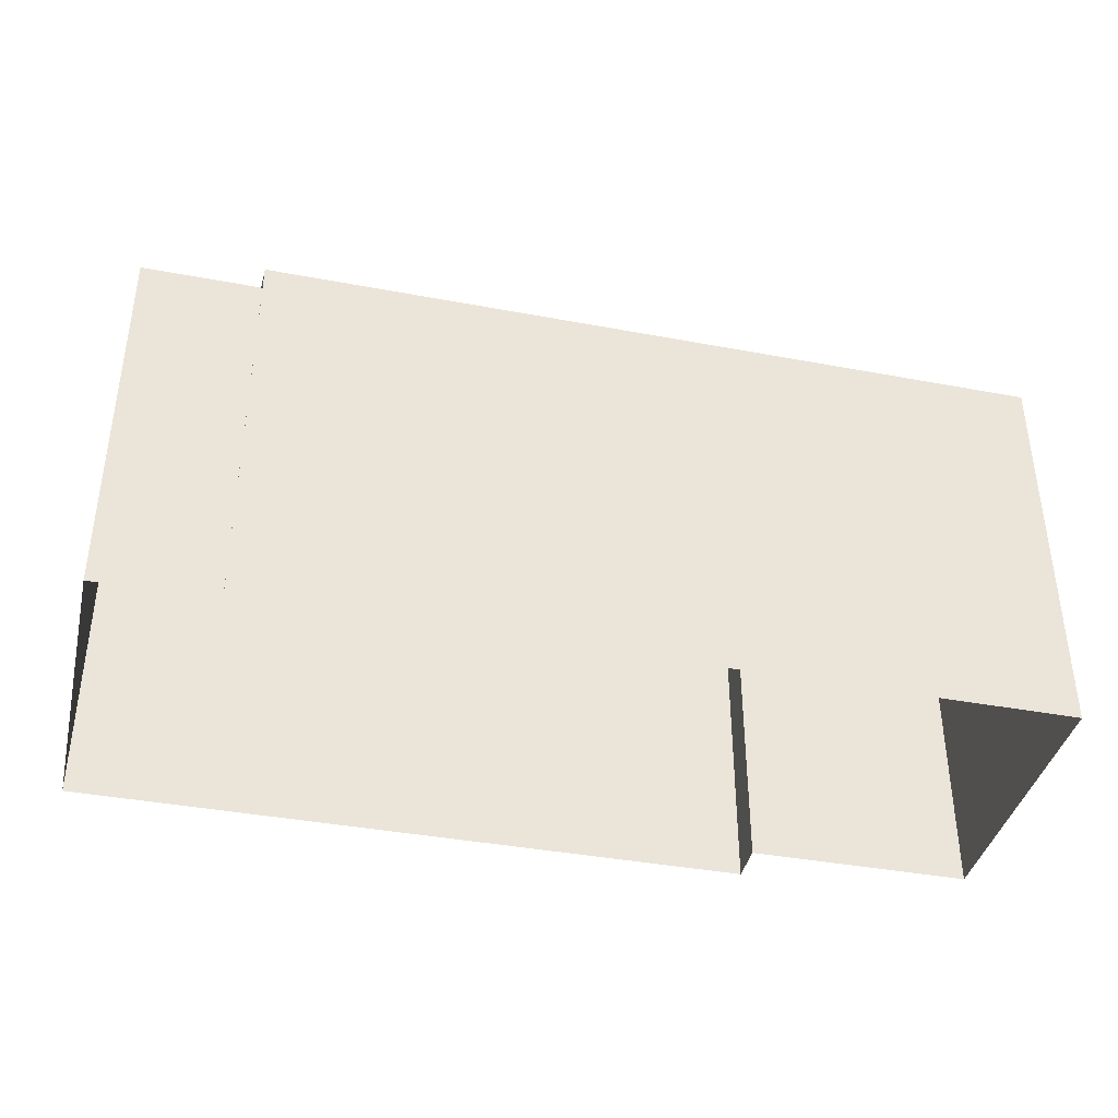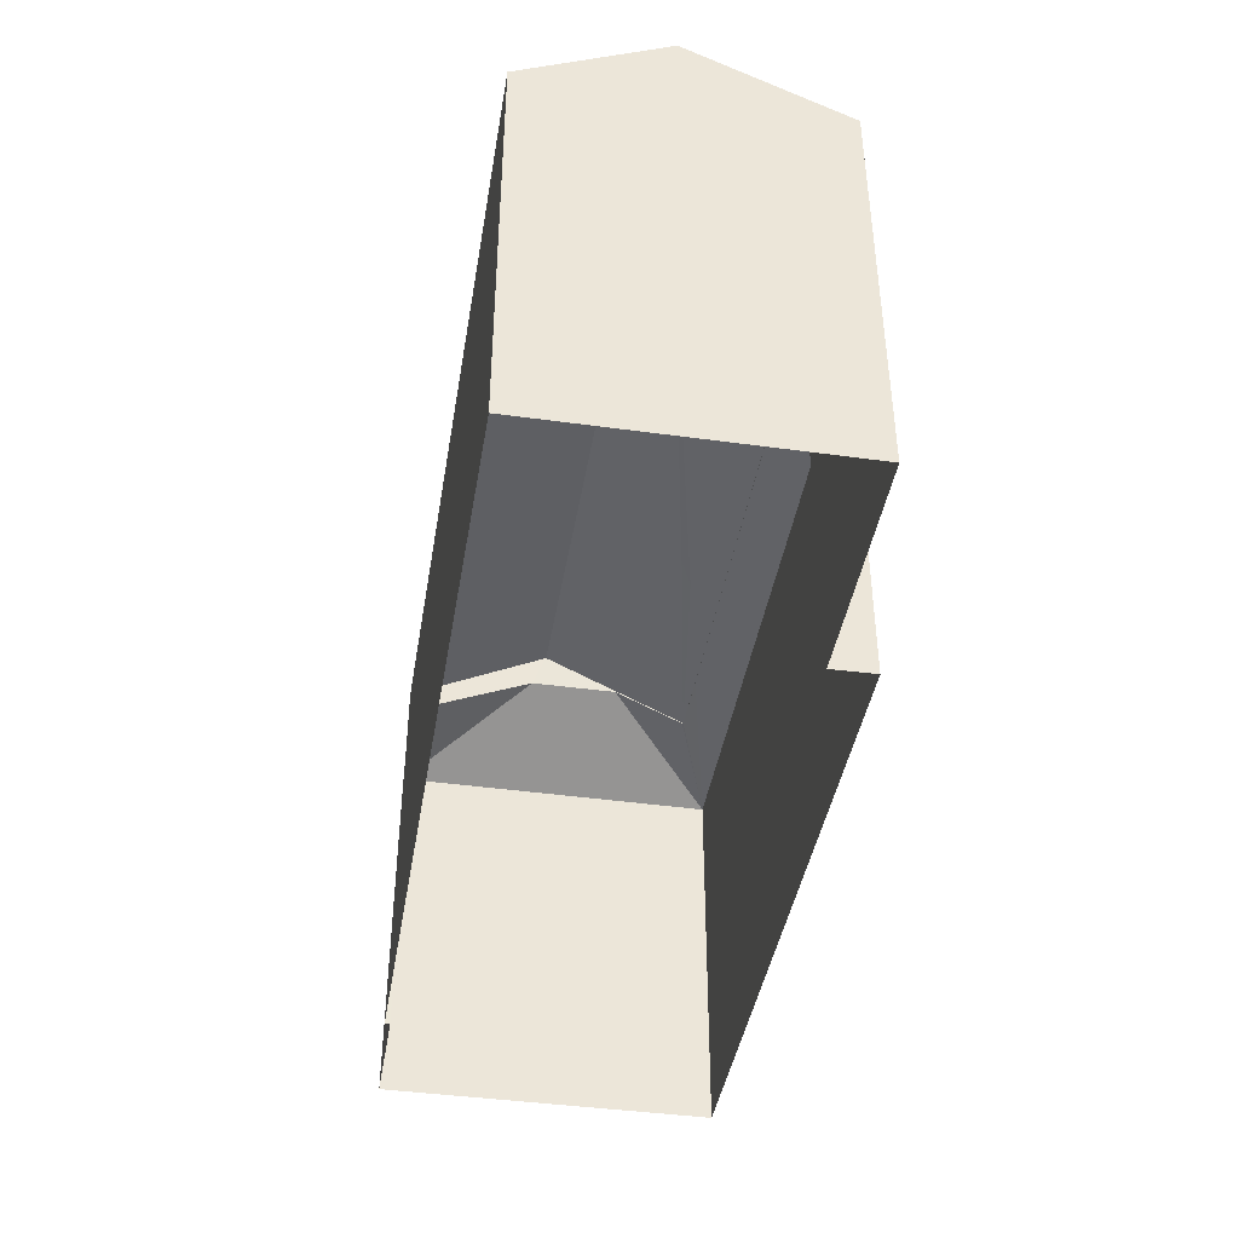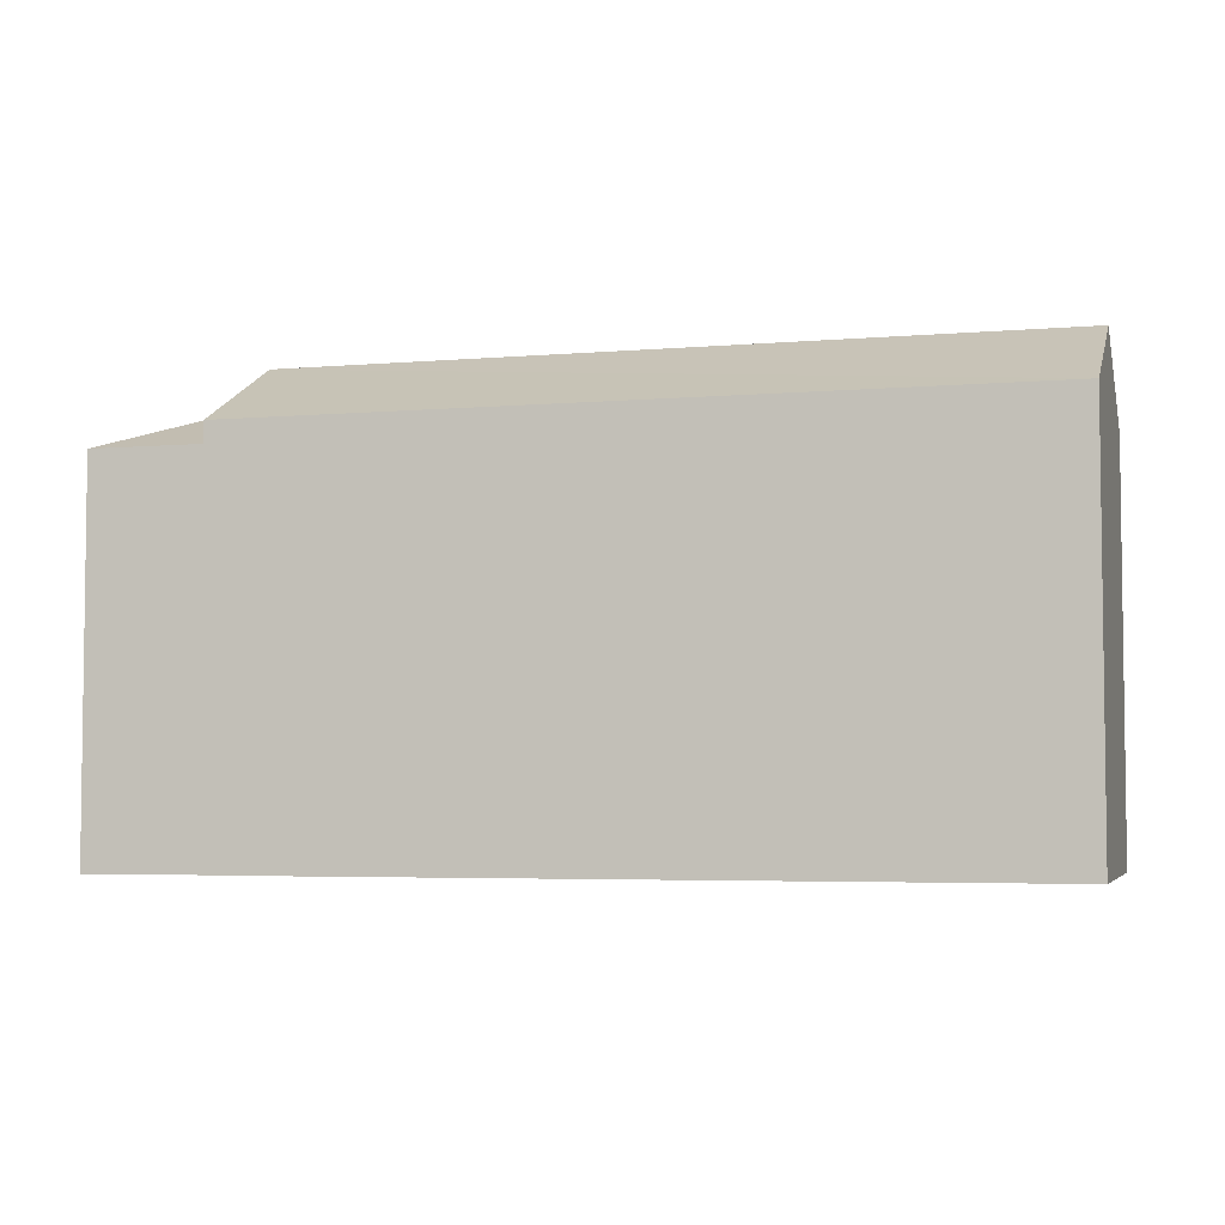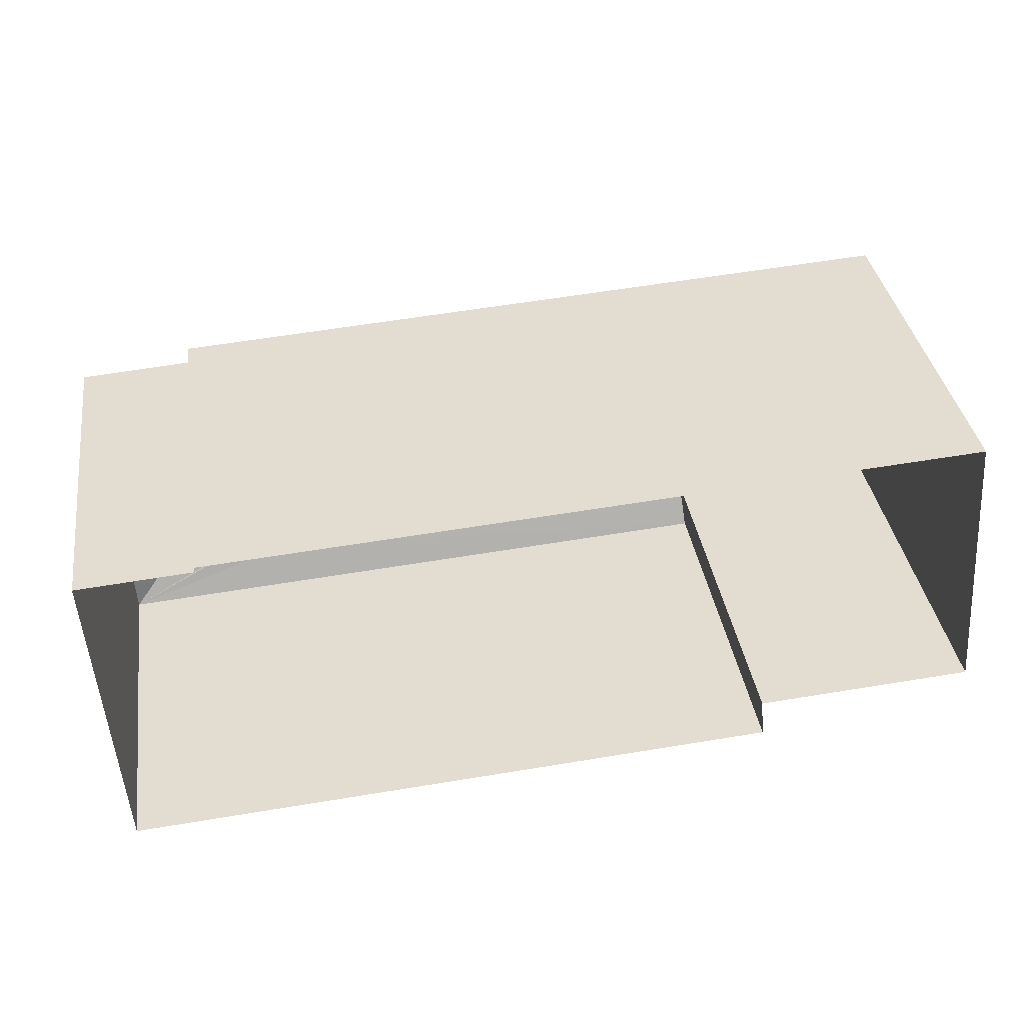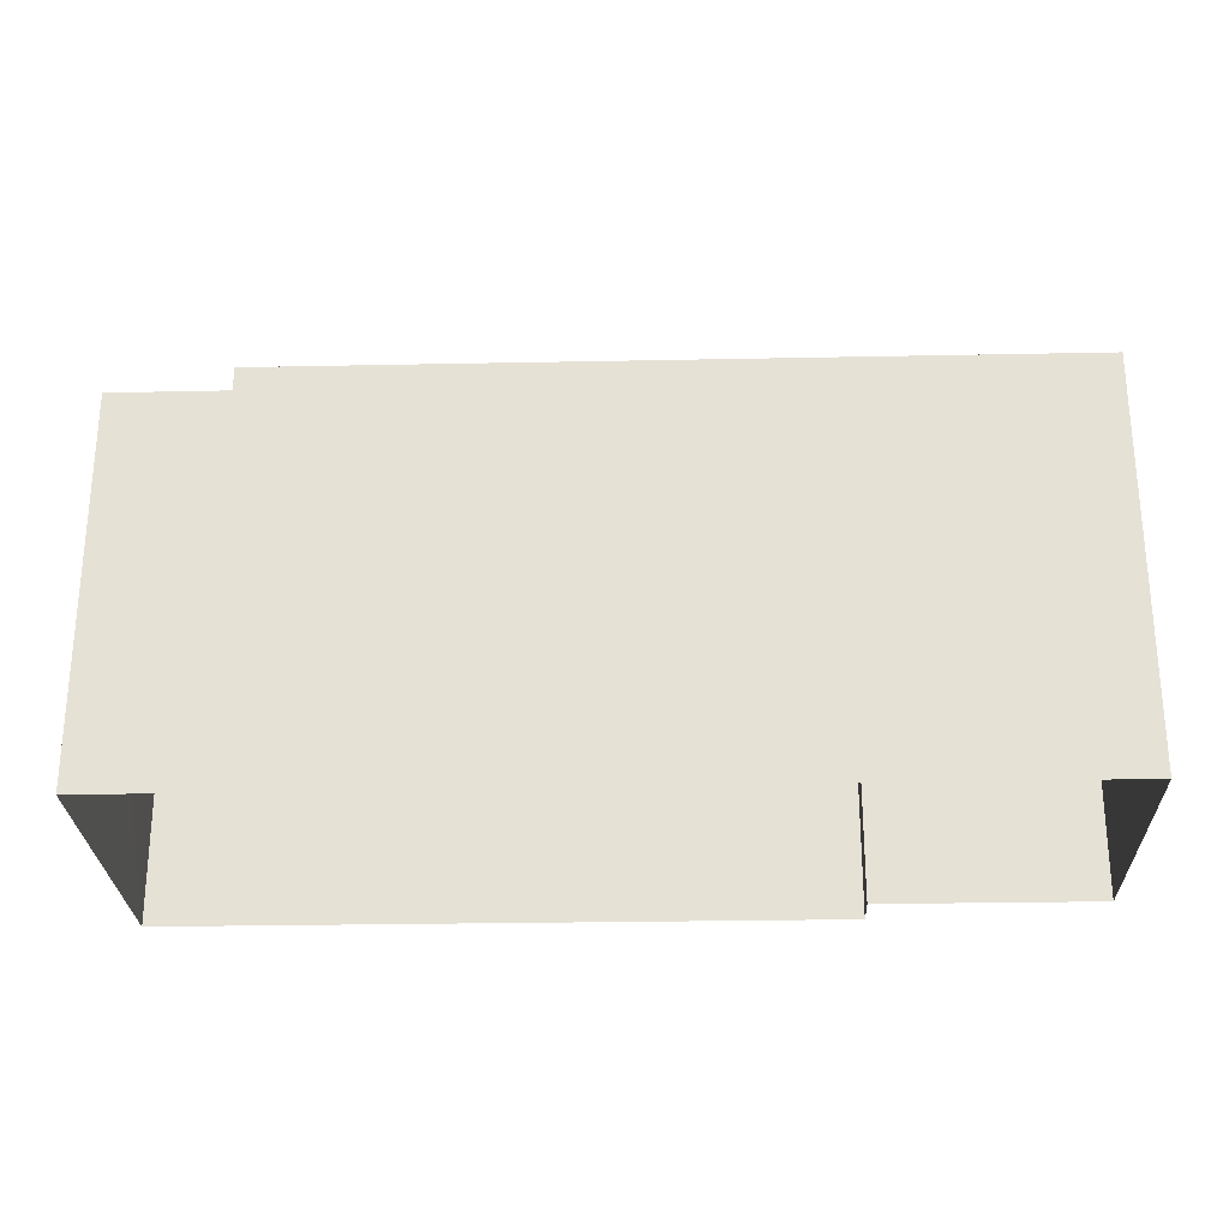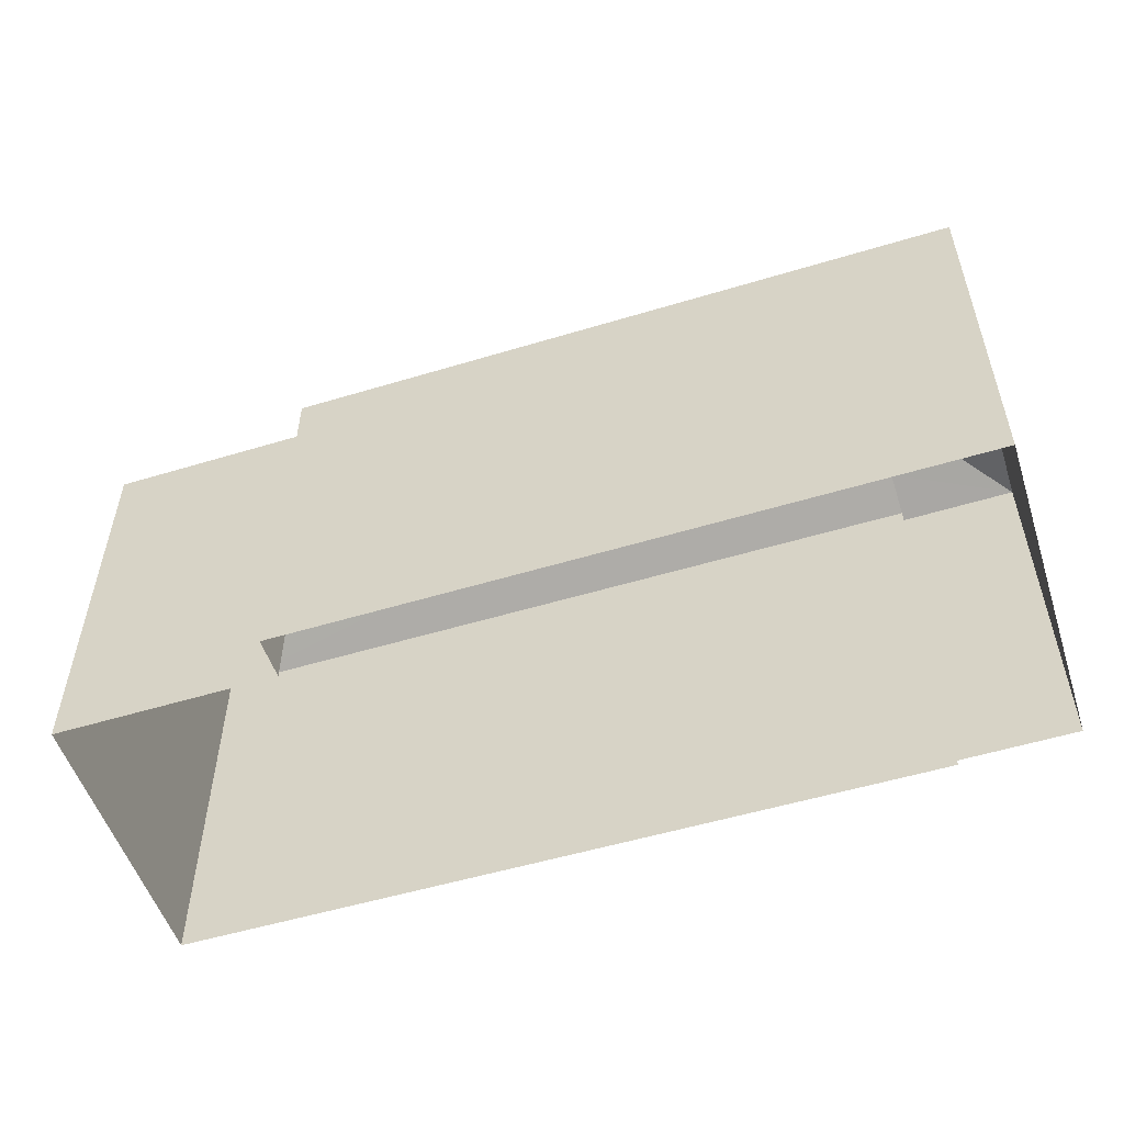
<metadata>
{"format":"obj","ext":"obj","renderer":"f3d","projection":"perspective","resolution":1024,"background":"white","views":[{"elev":-39.4,"azim":162.7,"up":"+Z"},{"elev":-42.3,"azim":-103.6,"up":"+Z"},{"elev":-4.5,"azim":-168.7,"up":"+Z"},{"elev":36.3,"azim":171.5,"up":"+Y"},{"elev":-26.5,"azim":177.7,"up":"+Z"},{"elev":-53.4,"azim":13.8,"up":"+Z"}]}
</metadata>
<code>
v -8.876e+04 -9.996e+04 3.269
v -8.875e+04 -9.996e+04 3.269
v -8.876e+04 -9.996e+04 3.27
v -8.876e+04 -9.996e+04 3.27
v -8.875e+04 -9.996e+04 3.269
v -8.875e+04 -9.996e+04 3.269
v -8.875e+04 -9.996e+04 3.27
v -8.876e+04 -9.996e+04 3.27
v -8.875e+04 -9.996e+04 10.26
v -8.875e+04 -9.996e+04 9.725
v -8.875e+04 -9.996e+04 9.395
v -8.875e+04 -9.996e+04 9.72
v -8.875e+04 -9.996e+04 9.716
v -8.875e+04 -9.996e+04 10.05
v -8.876e+04 -9.996e+04 10.58
v -8.875e+04 -9.996e+04 9.948
v -8.876e+04 -9.996e+04 10.58
v -8.875e+04 -9.996e+04 9.394
v -8.875e+04 -9.996e+04 10.26
v -8.875e+04 -9.996e+04 9.724
v -8.876e+04 -9.996e+04 9.724
v -8.875e+04 -9.996e+04 10.85
v -8.876e+04 -9.996e+04 10.57
v -8.876e+04 -9.996e+04 9.395
v -8.876e+04 -9.996e+04 9.72
v -8.876e+04 -9.996e+04 10.85
v -8.876e+04 -9.996e+04 9.947
v -8.875e+04 -9.996e+04 9.394
v -8.875e+04 -9.996e+04 9.724
v -8.876e+04 -9.996e+04 10.53
v -8.875e+04 -9.996e+04 9.725
v -8.876e+04 -9.996e+04 9.725
v -8.876e+04 -9.996e+04 9.395
f 1 2 3
f 4 1 3
f 5 6 7
f 2 5 3
f 8 3 7
f 3 5 7
f 9 10 11
f 12 11 13
f 11 10 13
f 14 15 16
f 14 17 15
f 11 18 19
f 9 11 19
f 20 21 22
f 17 23 15
f 24 11 12
f 25 24 12
f 21 26 22
f 27 16 15
f 18 28 29
f 19 18 29
f 17 14 22
f 30 23 26
f 14 31 22
f 23 17 26
f 26 17 22
f 31 27 32
f 30 26 32
f 31 14 16
f 27 30 32
f 31 16 27
f 5 18 6
f 5 28 18
f 11 8 7
f 11 24 8
f 26 21 32
f 33 24 25
f 31 10 9
f 31 9 22
f 29 20 22
f 19 29 22
f 9 19 22
f 13 10 31
f 18 7 6
f 18 11 7
f 20 28 2
f 2 28 5
f 29 28 20
f 21 2 1
f 21 20 2
f 21 1 4
f 32 21 4
f 30 27 15
f 23 30 15
f 13 31 12
f 33 4 3
f 31 32 25
f 32 4 33
f 31 25 12
f 33 25 32
f 33 8 24
f 33 3 8

</code>
